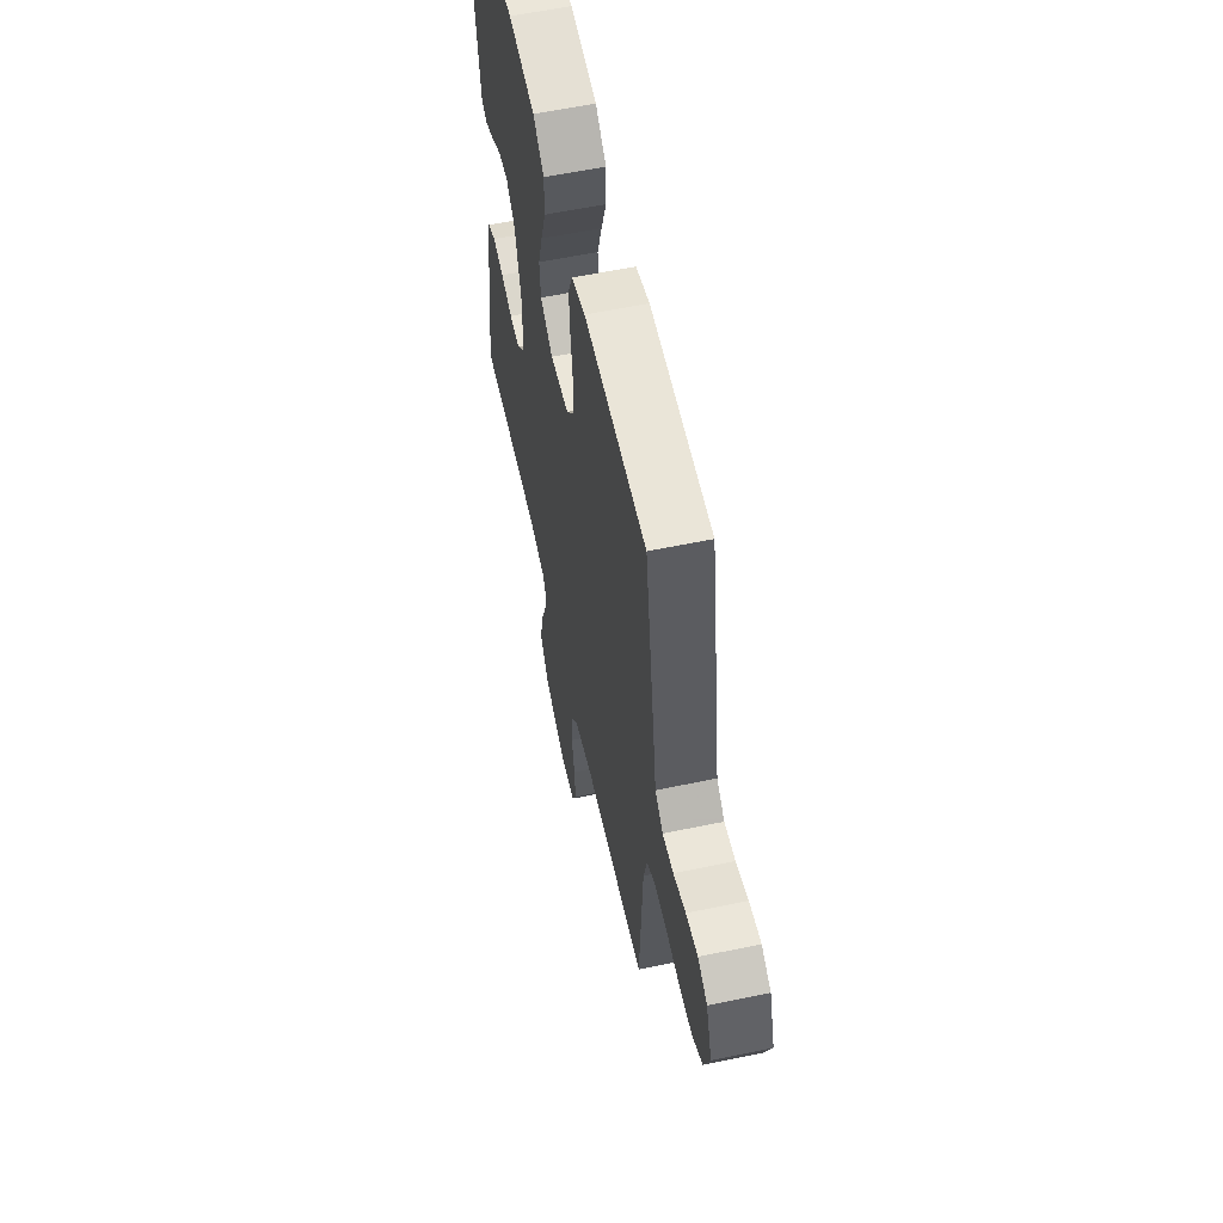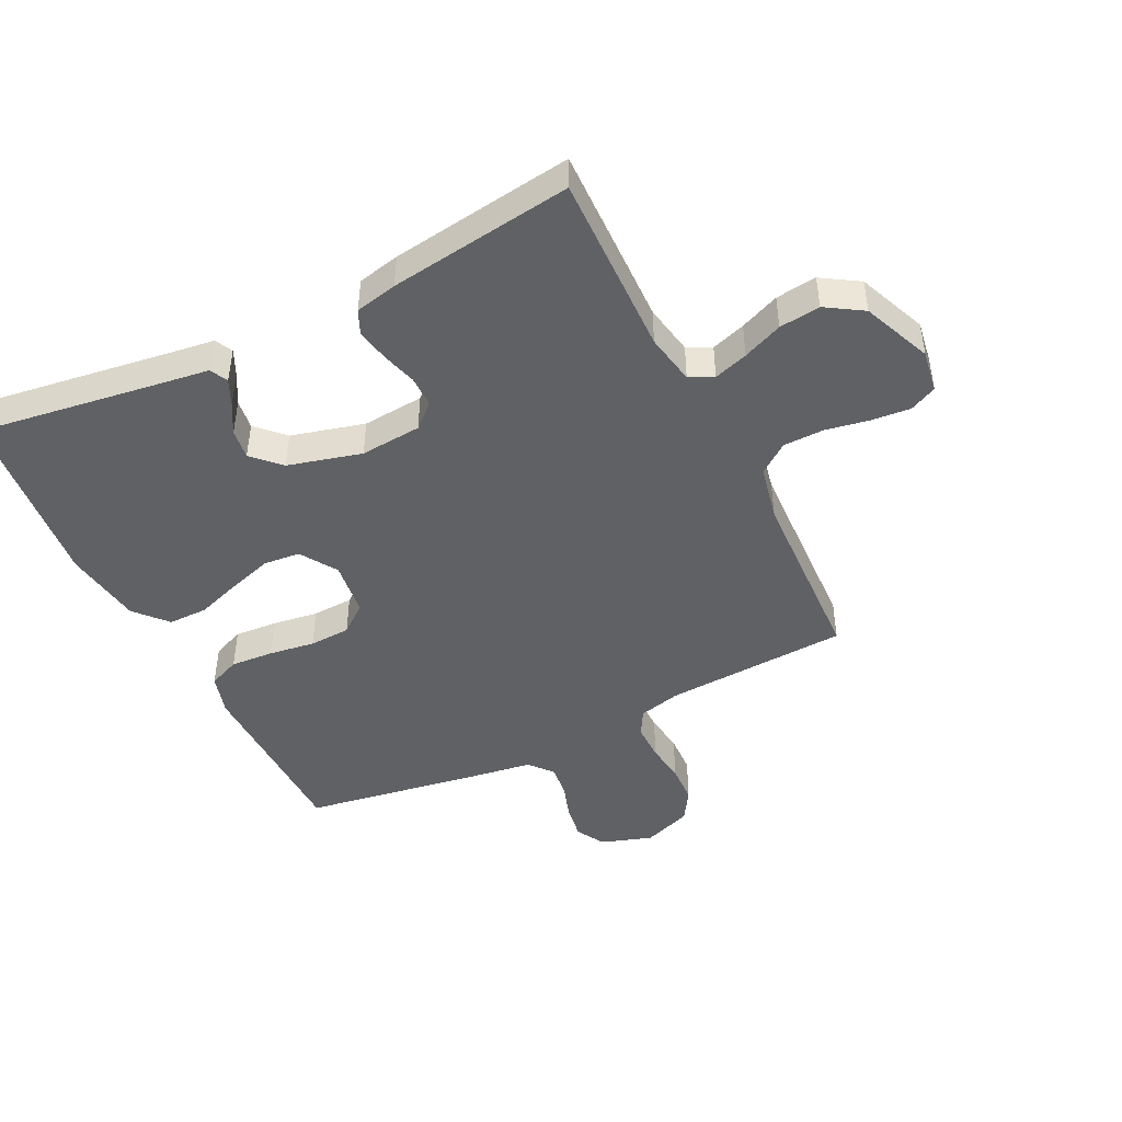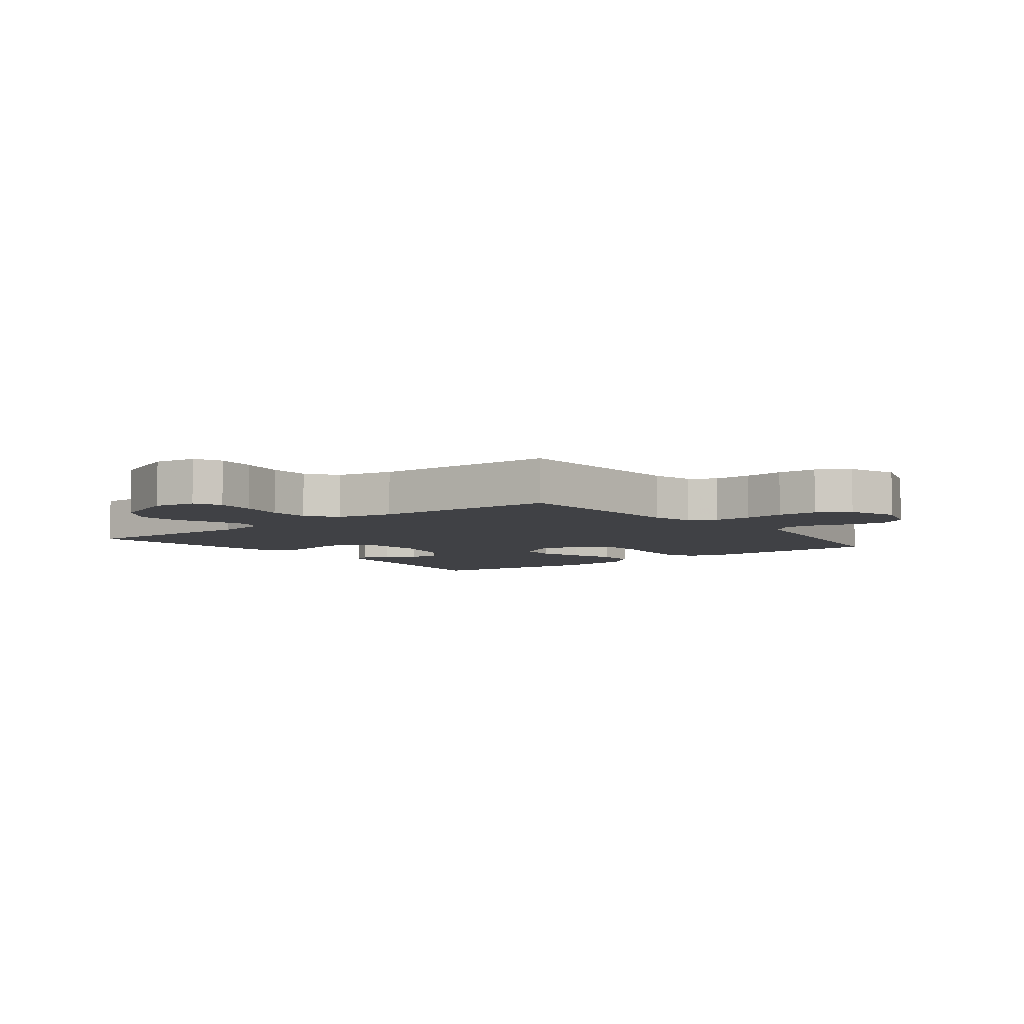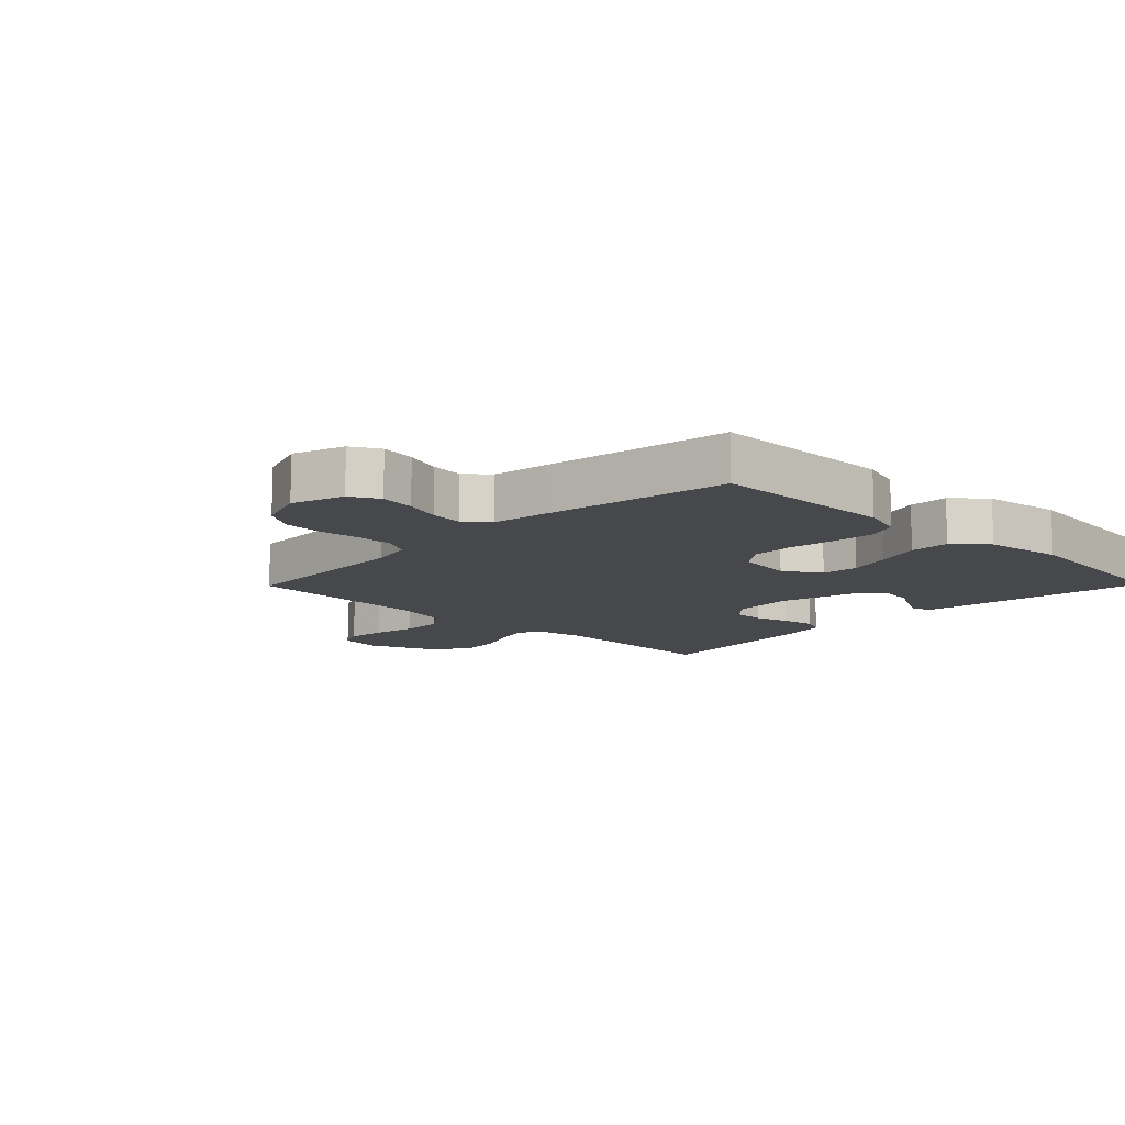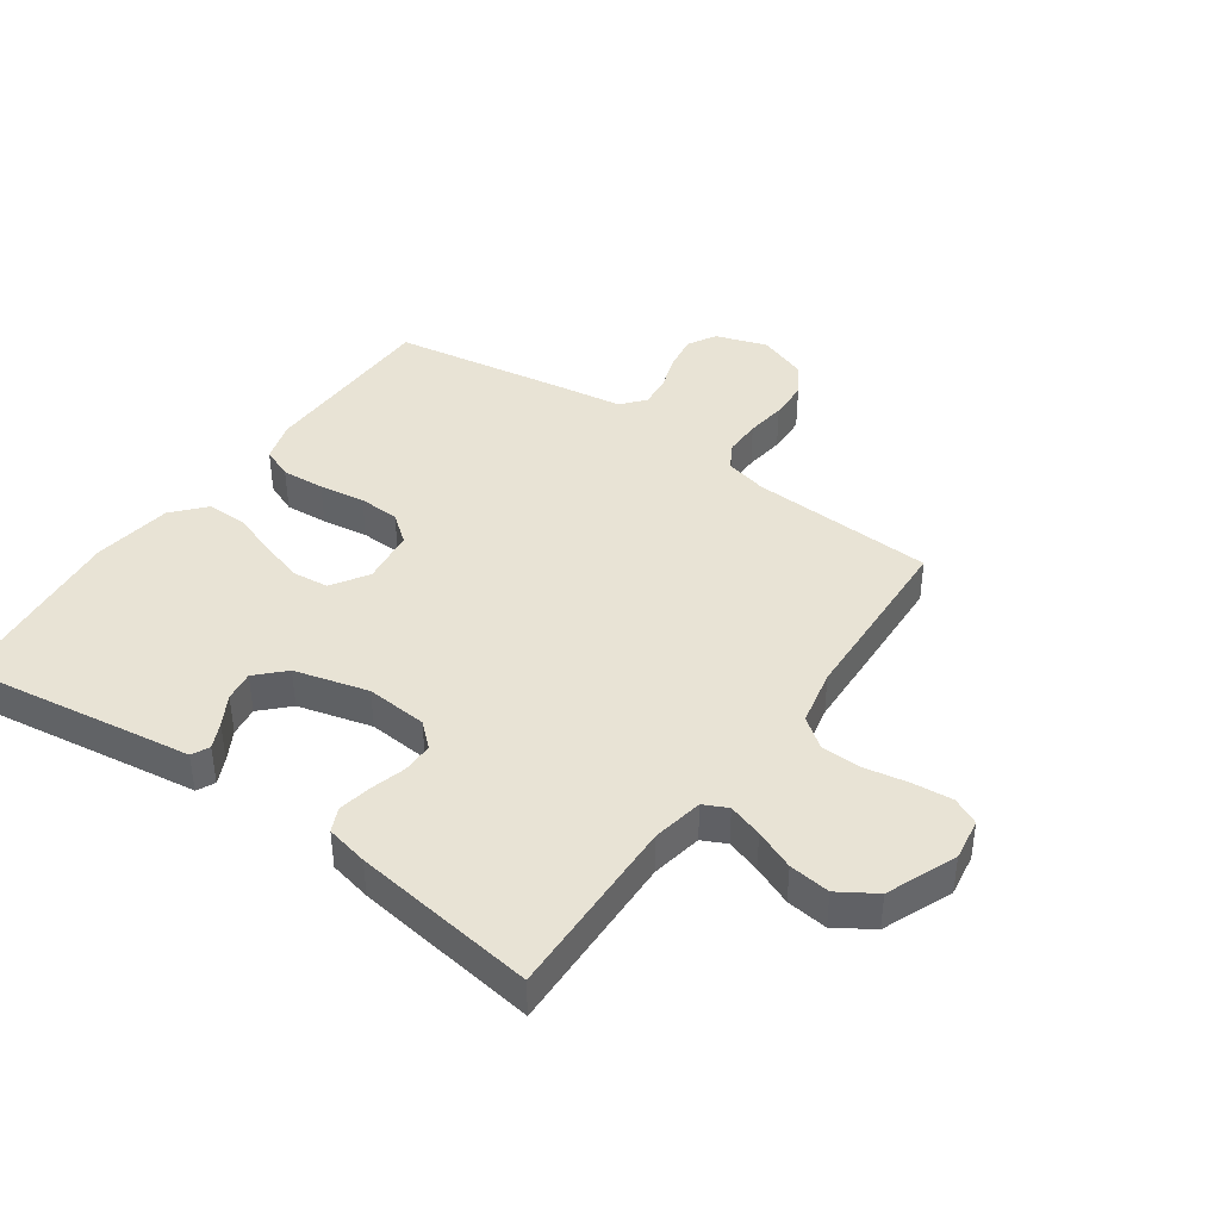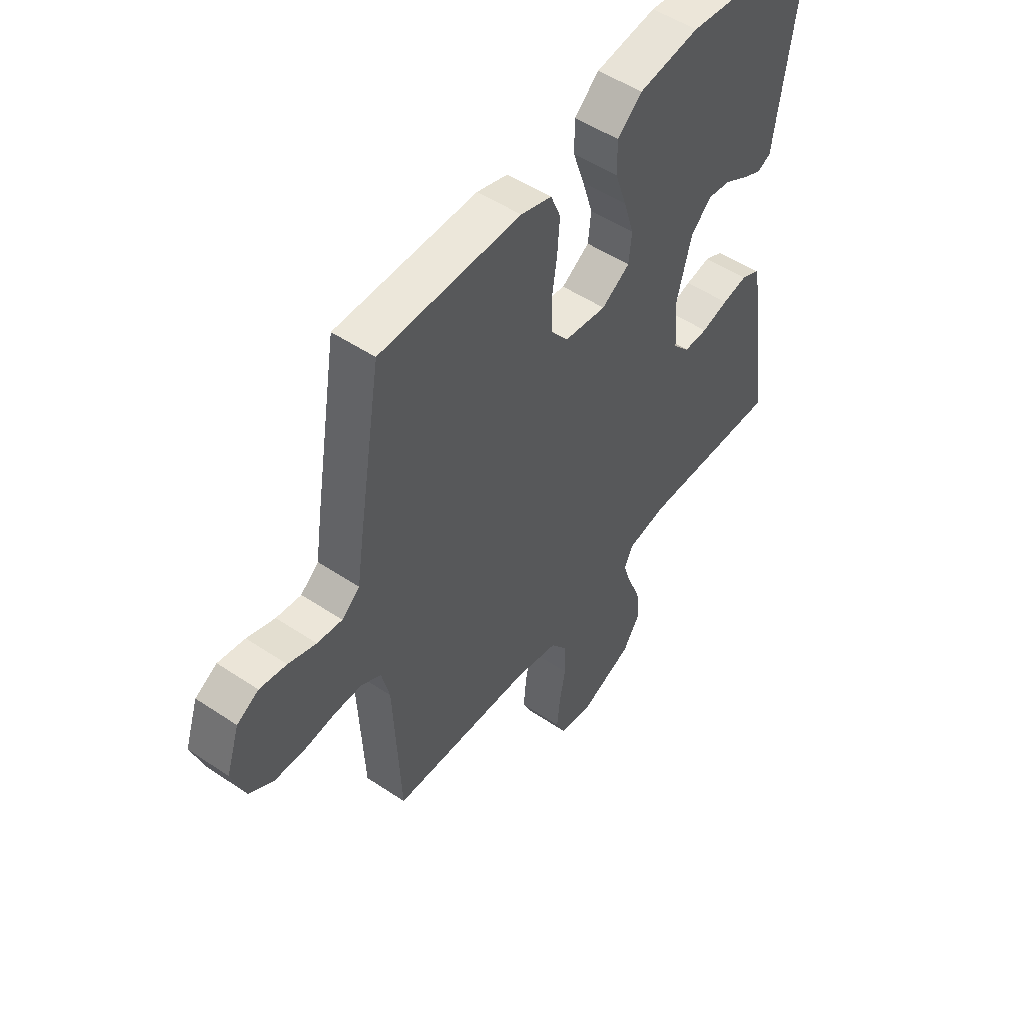
<metadata>
{"format":"obj","ext":"obj","renderer":"f3d","projection":"perspective","resolution":1024,"background":"white","views":[{"elev":58.6,"azim":-102.2,"up":"+Z"},{"elev":-45.7,"azim":116.5,"up":"+Y"},{"elev":-5.9,"azim":-141.9,"up":"+Y"},{"elev":-11.5,"azim":-44.4,"up":"+Y"},{"elev":41.1,"azim":125.3,"up":"+Y"},{"elev":51.1,"azim":-53.9,"up":"+Z"}]}
</metadata>
<code>
v 0.5 0.07 0.5
v 0.456 0.07 0.2
v 0.445 0.07 0.122
v 0.416 0.07 0.108
v 0.374 0.07 0.128
v 0.325 0.07 0.156
v 0.276 0.07 0.163
v 0.232 0.07 0.12
v 0.2 0.07 0
v 0.208 0.07 -0.1
v 0.243 0.07 -0.139
v 0.294 0.07 -0.139
v 0.351 0.07 -0.123
v 0.405 0.07 -0.113
v 0.444 0.07 -0.131
v 0.459 0.07 -0.2
v 0.5 0.07 -0.5
v 0.2 0.07 -0.491
v 0.117 0.07 -0.506
v 0.098 0.07 -0.545
v 0.116 0.07 -0.601
v 0.143 0.07 -0.666
v 0.151 0.07 -0.733
v 0.113 0.07 -0.793
v 0 0.07 -0.839
v -0.069 0.07 -0.828
v -0.09 0.07 -0.784
v -0.084 0.07 -0.72
v -0.071 0.07 -0.649
v -0.072 0.07 -0.583
v -0.108 0.07 -0.534
v -0.2 0.07 -0.514
v -0.5 0.07 -0.5
v -0.515 0.07 -0.2
v -0.532 0.07 -0.131
v -0.574 0.07 -0.107
v -0.634 0.07 -0.107
v -0.7 0.07 -0.115
v -0.764 0.07 -0.112
v -0.815 0.07 -0.08
v -0.844 0.07 0
v -0.816 0.07 0.084
v -0.77 0.07 0.11
v -0.713 0.07 0.101
v -0.654 0.07 0.081
v -0.601 0.07 0.075
v -0.563 0.07 0.107
v -0.549 0.07 0.2
v -0.5 0.07 0.5
v -0.2 0.07 0.503
v -0.134 0.07 0.483
v -0.113 0.07 0.432
v -0.118 0.07 0.362
v -0.129 0.07 0.287
v -0.126 0.07 0.22
v -0.09 0.07 0.174
v 0 0.07 0.162
v 0.06 0.07 0.2
v 0.066 0.07 0.26
v 0.044 0.07 0.331
v 0.019 0.07 0.404
v 0.019 0.07 0.469
v 0.071 0.07 0.515
v 0.2 0.07 0.533
v 0.5 0 0.5
v 0.456 0 0.2
v 0.445 0 0.122
v 0.416 0 0.108
v 0.374 0 0.128
v 0.325 0 0.156
v 0.276 0 0.163
v 0.232 0 0.12
v 0.2 0 0
v 0.208 0 -0.1
v 0.243 0 -0.139
v 0.294 0 -0.139
v 0.351 0 -0.123
v 0.405 0 -0.113
v 0.444 0 -0.131
v 0.459 0 -0.2
v 0.5 0 -0.5
v 0.2 0 -0.491
v 0.117 0 -0.506
v 0.098 0 -0.545
v 0.116 0 -0.601
v 0.143 0 -0.666
v 0.151 0 -0.733
v 0.113 0 -0.793
v 0 0 -0.839
v -0.069 0 -0.828
v -0.09 0 -0.784
v -0.084 0 -0.72
v -0.071 0 -0.649
v -0.072 0 -0.583
v -0.108 0 -0.534
v -0.2 0 -0.514
v -0.5 0 -0.5
v -0.515 0 -0.2
v -0.532 0 -0.131
v -0.574 0 -0.107
v -0.634 0 -0.107
v -0.7 0 -0.115
v -0.764 0 -0.112
v -0.815 0 -0.08
v -0.844 0 0
v -0.816 0 0.084
v -0.77 0 0.11
v -0.713 0 0.101
v -0.654 0 0.081
v -0.601 0 0.075
v -0.563 0 0.107
v -0.549 0 0.2
v -0.5 0 0.5
v -0.2 0 0.503
v -0.134 0 0.483
v -0.113 0 0.432
v -0.118 0 0.362
v -0.129 0 0.287
v -0.126 0 0.22
v -0.09 0 0.174
v 0 0 0.162
v 0.06 0 0.2
v 0.066 0 0.26
v 0.044 0 0.331
v 0.019 0 0.404
v 0.019 0 0.469
v 0.071 0 0.515
v 0.2 0 0.533
f 64 1 2
f 63 64 2
f 62 63 2
f 61 62 2
f 60 61 2
f 59 60 2 3
f 52 53 54
f 51 52 54
f 50 51 54
f 49 50 54
f 48 49 54
f 47 48 54
f 46 47 54 55
f 43 44 45
f 42 43 45
f 41 42 45
f 40 41 45
f 39 40 45
f 38 39 45
f 37 38 45
f 36 37 45 46
f 46 55 56
f 36 46 56
f 35 36 56
f 32 33 34
f 35 56 57
f 34 35 57
f 32 34 57
f 31 32 57
f 27 28 29
f 26 27 29
f 25 26 29
f 24 25 29
f 23 24 29
f 22 23 29
f 21 22 29
f 20 21 29 30
f 16 17 18
f 15 16 18
f 14 15 18
f 13 14 18
f 12 13 18
f 11 12 18 19
f 20 30 31
f 19 20 31
f 11 19 31
f 10 11 31
f 3 4 5 6
f 59 3 6
f 58 59 6 7
f 31 57 58
f 10 31 58
f 9 10 58
f 8 9 58
f 7 8 58
f 66 65 128
f 66 128 127
f 66 127 126
f 66 126 125
f 66 125 124
f 67 66 124 123
f 118 117 116
f 118 116 115
f 118 115 114
f 118 114 113
f 118 113 112
f 118 112 111
f 119 118 111 110
f 109 108 107
f 109 107 106
f 109 106 105
f 109 105 104
f 109 104 103
f 109 103 102
f 109 102 101
f 110 109 101 100
f 120 119 110
f 120 110 100
f 120 100 99
f 98 97 96
f 121 120 99
f 121 99 98
f 121 98 96
f 121 96 95
f 93 92 91
f 93 91 90
f 93 90 89
f 93 89 88
f 93 88 87
f 93 87 86
f 93 86 85
f 94 93 85 84
f 82 81 80
f 82 80 79
f 82 79 78
f 82 78 77
f 82 77 76
f 83 82 76 75
f 95 94 84
f 95 84 83
f 95 83 75
f 95 75 74
f 70 69 68 67
f 70 67 123
f 71 70 123 122
f 122 121 95
f 122 95 74
f 122 74 73
f 122 73 72
f 122 72 71
f 1 65 66 2
f 2 66 67 3
f 3 67 68 4
f 4 68 69 5
f 5 69 70 6
f 6 70 71 7
f 7 71 72 8
f 8 72 73 9
f 9 73 74 10
f 10 74 75 11
f 11 75 76 12
f 12 76 77 13
f 13 77 78 14
f 14 78 79 15
f 15 79 80 16
f 16 80 81 17
f 17 81 82 18
f 18 82 83 19
f 19 83 84 20
f 20 84 85 21
f 21 85 86 22
f 22 86 87 23
f 23 87 88 24
f 24 88 89 25
f 25 89 90 26
f 26 90 91 27
f 27 91 92 28
f 28 92 93 29
f 29 93 94 30
f 30 94 95 31
f 31 95 96 32
f 32 96 97 33
f 33 97 98 34
f 34 98 99 35
f 35 99 100 36
f 36 100 101 37
f 37 101 102 38
f 38 102 103 39
f 39 103 104 40
f 40 104 105 41
f 41 105 106 42
f 42 106 107 43
f 43 107 108 44
f 44 108 109 45
f 45 109 110 46
f 46 110 111 47
f 47 111 112 48
f 48 112 113 49
f 49 113 114 50
f 50 114 115 51
f 51 115 116 52
f 52 116 117 53
f 53 117 118 54
f 54 118 119 55
f 55 119 120 56
f 56 120 121 57
f 57 121 122 58
f 58 122 123 59
f 59 123 124 60
f 60 124 125 61
f 61 125 126 62
f 62 126 127 63
f 63 127 128 64
f 64 128 65 1

</code>
